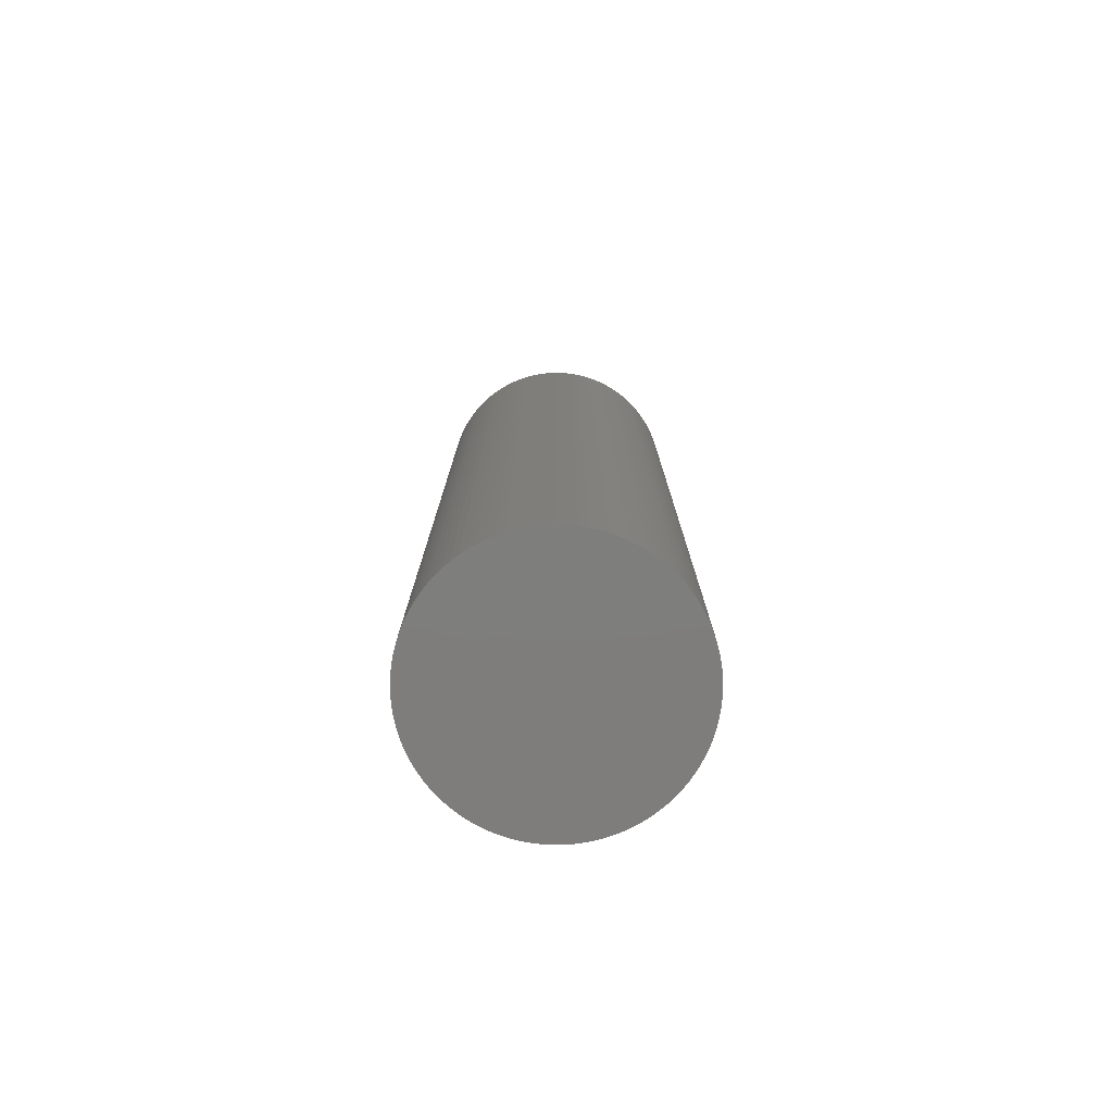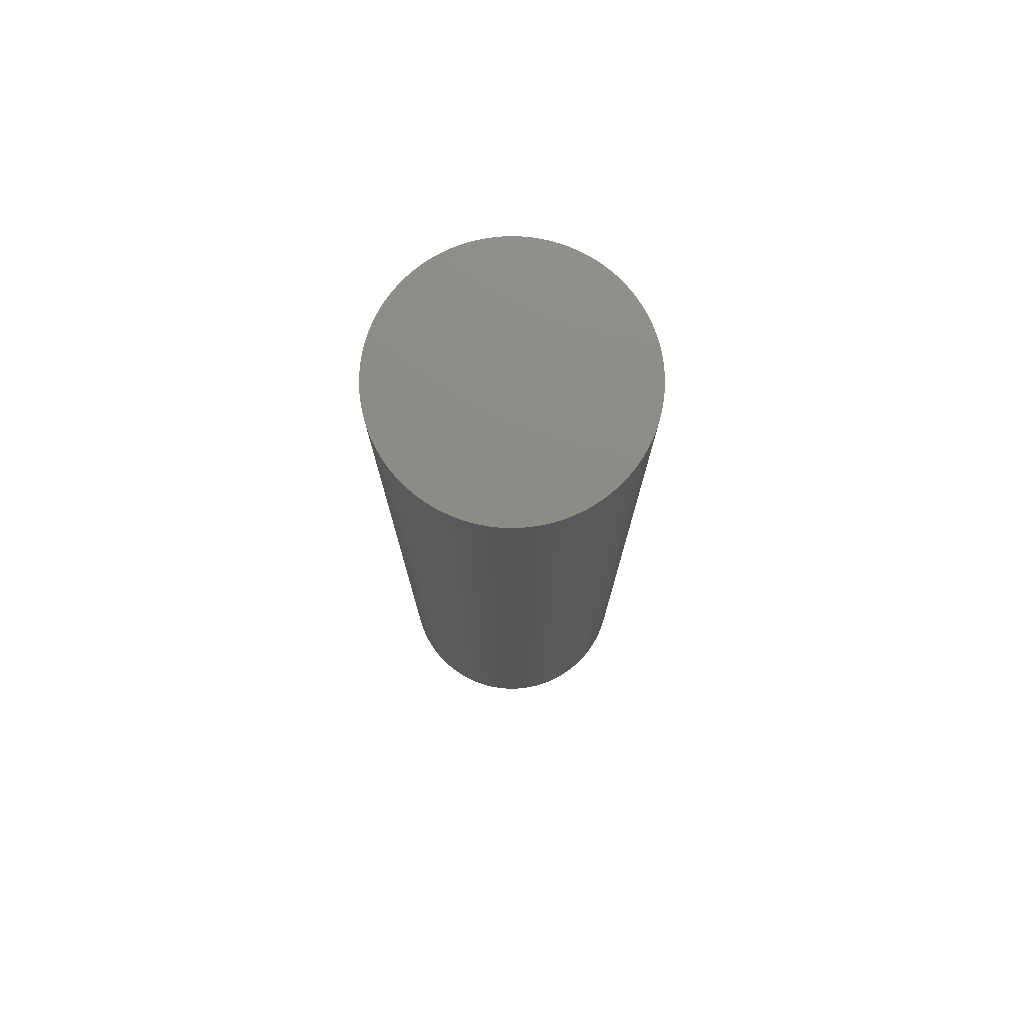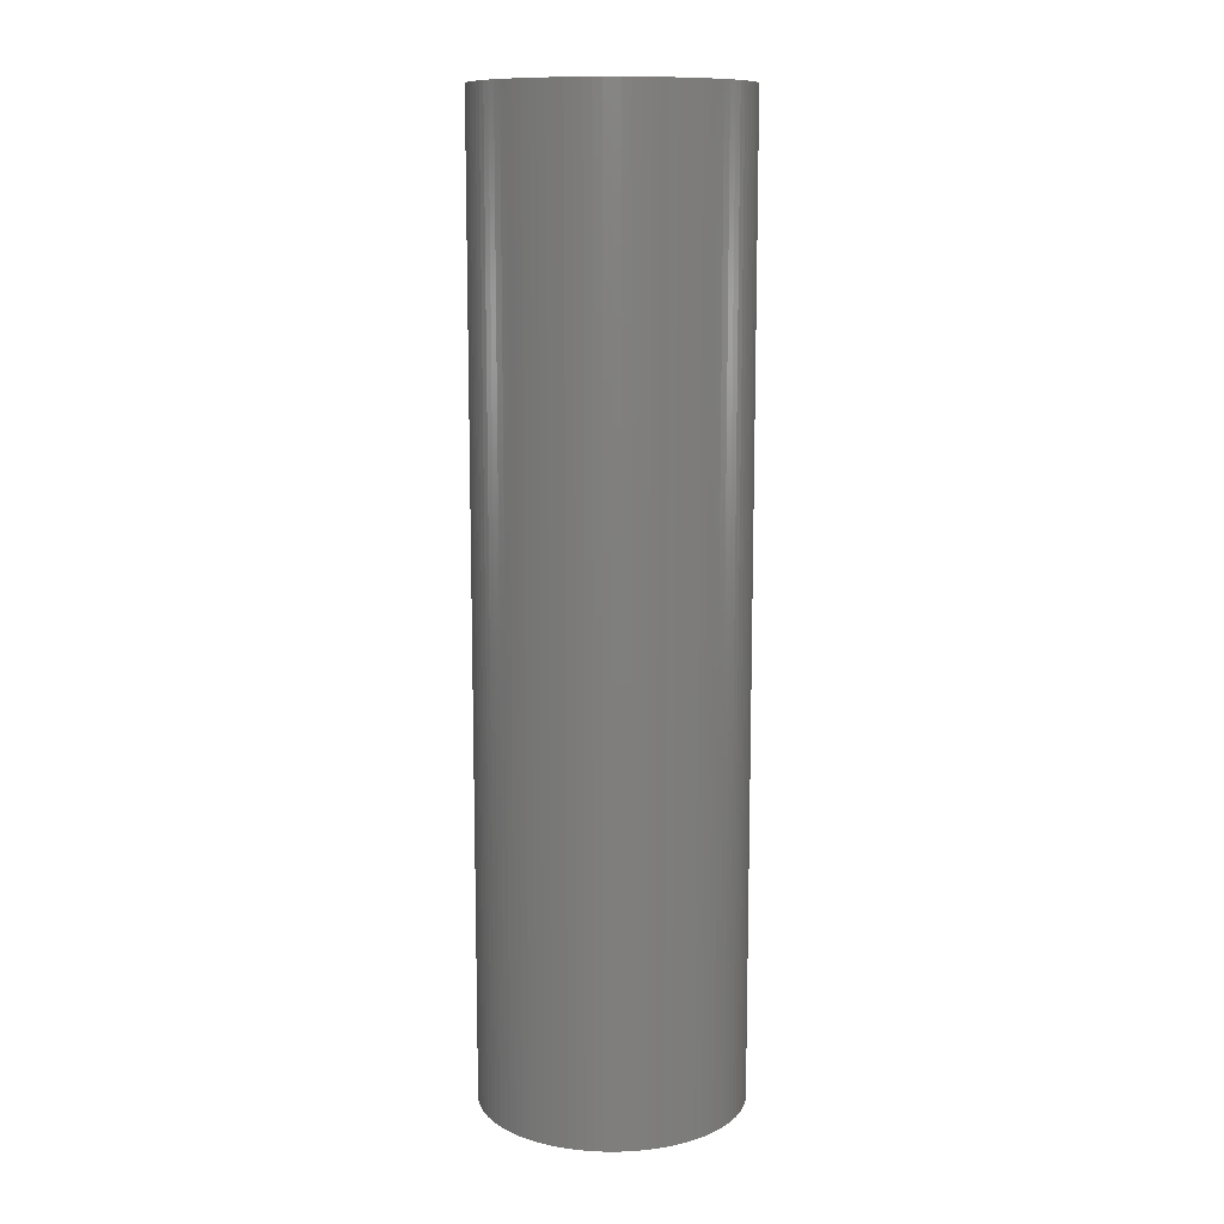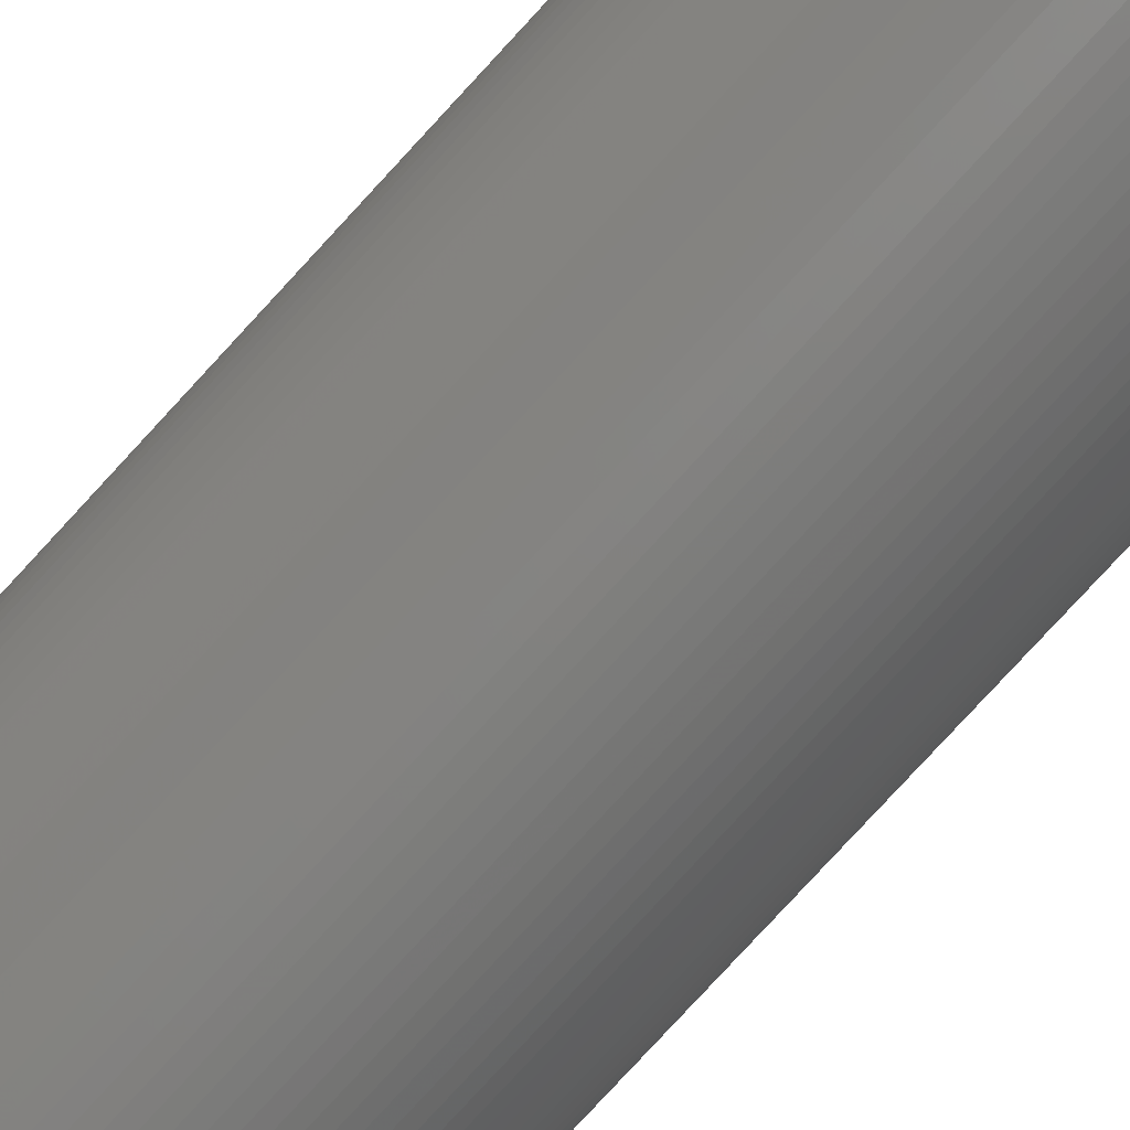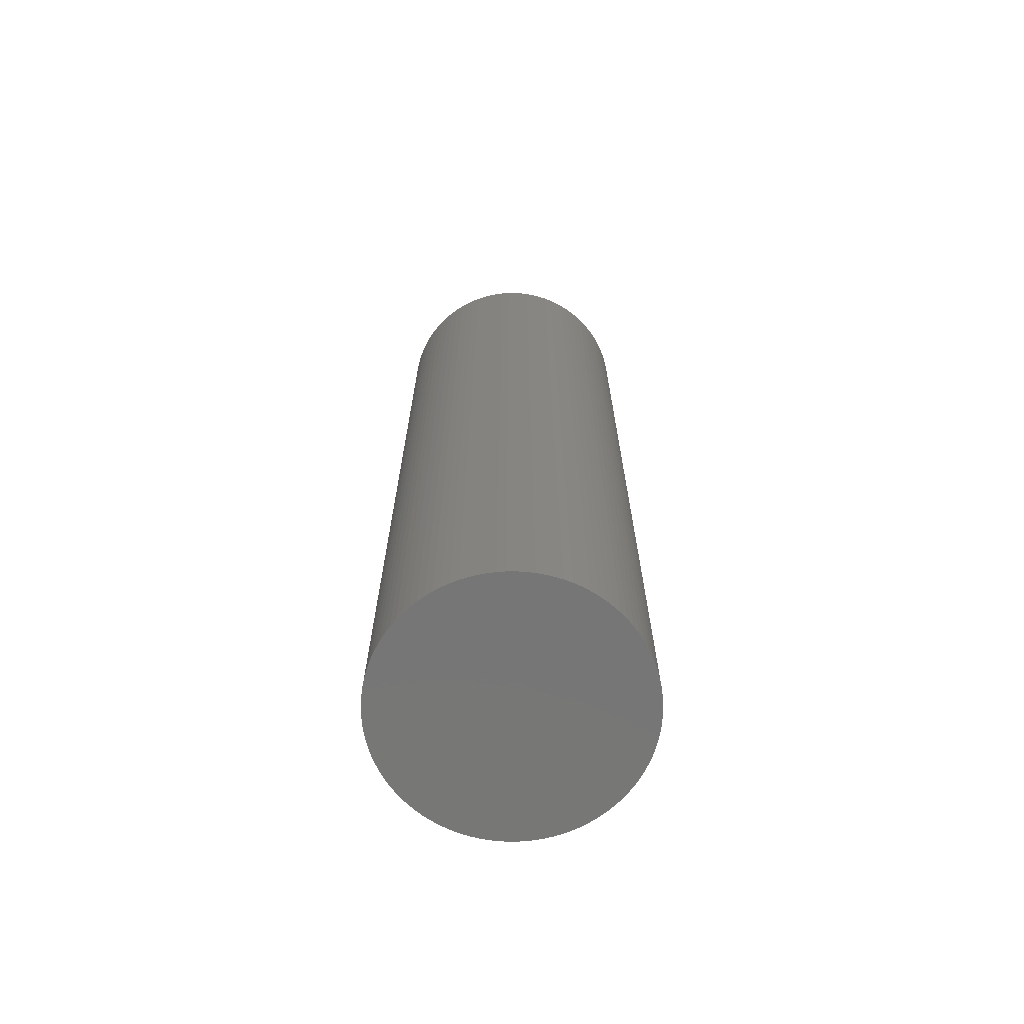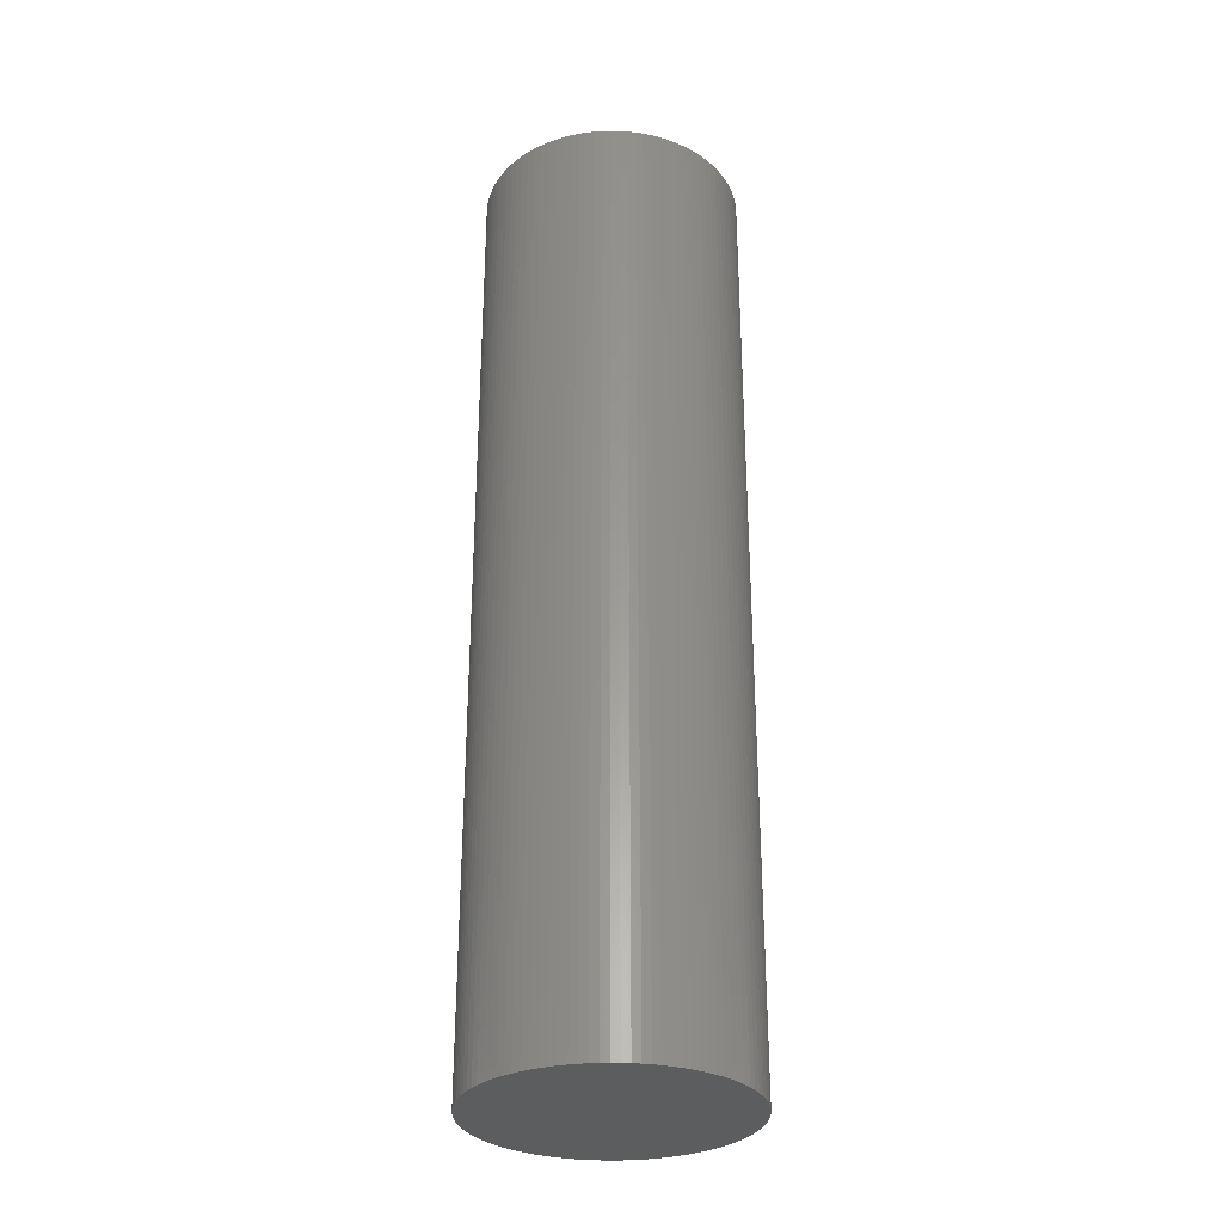
<metadata>
{"format":"stl","ext":"stl","renderer":"f3d","projection":"perspective","resolution":1024,"background":"white","views":[{"elev":-77.6,"azim":82.5,"up":"+Z"},{"elev":76.3,"azim":69.3,"up":"+Z"},{"elev":11.4,"azim":-86.4,"up":"+Z"},{"elev":-80.0,"azim":-42.7,"up":"+Y"},{"elev":-69.0,"azim":-167.2,"up":"+Z"},{"elev":-30.6,"azim":144.5,"up":"+Z"}]}
</metadata>
<code>
# stl→obj: 200 verts, 396 faces
v 6 0 44
v 5.988 0.3767 0
v 5.988 0.3767 44
v 6 0 0
v 5.953 0.752 0
v 5.953 0.752 44
v 5.894 1.124 0
v 5.894 1.124 44
v 5.811 1.492 0
v 5.811 1.492 44
v 5.706 1.854 0
v 5.706 1.854 44
v 5.579 2.209 0
v 5.579 2.209 44
v 5.429 2.555 0
v 5.429 2.555 44
v 5.258 2.891 0
v 5.258 2.891 44
v 5.066 3.215 0
v 5.066 3.215 44
v 4.854 3.527 0
v 4.854 3.527 44
v 4.623 3.825 0
v 4.623 3.825 44
v 4.374 4.107 0
v 4.374 4.107 44
v 4.107 4.374 0
v 4.107 4.374 44
v 3.825 4.623 44
v 3.825 4.623 0
v 3.527 4.854 44
v 3.527 4.854 0
v 3.215 5.066 44
v 3.215 5.066 0
v 2.891 5.258 44
v 2.891 5.258 0
v 2.555 5.429 44
v 2.555 5.429 0
v 2.209 5.579 44
v 2.209 5.579 0
v 1.854 5.706 44
v 1.854 5.706 0
v 1.492 5.811 44
v 1.492 5.811 0
v 1.124 5.894 44
v 1.124 5.894 0
v 0.752 5.953 44
v 0.752 5.953 0
v 0.3767 5.988 44
v 0.3767 5.988 0
v 0 6 44
v 0 6 0
v -0.3767 5.988 44
v -0.3767 5.988 0
v -0.752 5.953 44
v -0.752 5.953 0
v -1.124 5.894 44
v -1.124 5.894 0
v -1.492 5.811 44
v -1.492 5.811 0
v -1.854 5.706 44
v -1.854 5.706 0
v -2.209 5.579 44
v -2.209 5.579 0
v -2.555 5.429 44
v -2.555 5.429 0
v -2.891 5.258 44
v -2.891 5.258 0
v -3.215 5.066 44
v -3.215 5.066 0
v -3.527 4.854 44
v -3.527 4.854 0
v -3.825 4.623 44
v -3.825 4.623 0
v -4.107 4.374 44
v -4.107 4.374 0
v -4.374 4.107 0
v -4.374 4.107 44
v -4.623 3.825 0
v -4.623 3.825 44
v -4.854 3.527 0
v -4.854 3.527 44
v -5.066 3.215 0
v -5.066 3.215 44
v -5.258 2.891 0
v -5.258 2.891 44
v -5.429 2.555 0
v -5.429 2.555 44
v -5.579 2.209 0
v -5.579 2.209 44
v -5.706 1.854 0
v -5.706 1.854 44
v -5.811 1.492 0
v -5.811 1.492 44
v -5.894 1.124 0
v -5.894 1.124 44
v -5.953 0.752 0
v -5.953 0.752 44
v -5.988 0.3767 0
v -5.988 0.3767 44
v -6 -0 0
v -6 -0 44
v -5.988 -0.3767 0
v -5.988 -0.3767 44
v -5.953 -0.752 0
v -5.953 -0.752 44
v -5.894 -1.124 0
v -5.894 -1.124 44
v -5.811 -1.492 0
v -5.811 -1.492 44
v -5.706 -1.854 0
v -5.706 -1.854 44
v -5.579 -2.209 0
v -5.579 -2.209 44
v -5.429 -2.555 0
v -5.429 -2.555 44
v -5.258 -2.891 0
v -5.258 -2.891 44
v -5.066 -3.215 0
v -5.066 -3.215 44
v -4.854 -3.527 0
v -4.854 -3.527 44
v -4.623 -3.825 0
v -4.623 -3.825 44
v -4.374 -4.107 0
v -4.374 -4.107 44
v -4.107 -4.374 0
v -4.107 -4.374 44
v -3.825 -4.623 44
v -3.825 -4.623 0
v -3.527 -4.854 44
v -3.527 -4.854 0
v -3.215 -5.066 44
v -3.215 -5.066 0
v -2.891 -5.258 44
v -2.891 -5.258 0
v -2.555 -5.429 44
v -2.555 -5.429 0
v -2.209 -5.579 44
v -2.209 -5.579 0
v -1.854 -5.706 44
v -1.854 -5.706 0
v -1.492 -5.811 44
v -1.492 -5.811 0
v -1.124 -5.894 44
v -1.124 -5.894 0
v -0.752 -5.953 44
v -0.752 -5.953 0
v -0.3767 -5.988 44
v -0.3767 -5.988 0
v -0 -6 44
v -0 -6 0
v 0.3767 -5.988 44
v 0.3767 -5.988 0
v 0.752 -5.953 44
v 0.752 -5.953 0
v 1.124 -5.894 44
v 1.124 -5.894 0
v 1.492 -5.811 44
v 1.492 -5.811 0
v 1.854 -5.706 44
v 1.854 -5.706 0
v 2.209 -5.579 44
v 2.209 -5.579 0
v 2.555 -5.429 44
v 2.555 -5.429 0
v 2.891 -5.258 44
v 2.891 -5.258 0
v 3.215 -5.066 44
v 3.215 -5.066 0
v 3.527 -4.854 44
v 3.527 -4.854 0
v 3.825 -4.623 44
v 3.825 -4.623 0
v 4.107 -4.374 44
v 4.107 -4.374 0
v 4.374 -4.107 0
v 4.374 -4.107 44
v 4.623 -3.825 0
v 4.623 -3.825 44
v 4.854 -3.527 0
v 4.854 -3.527 44
v 5.066 -3.215 0
v 5.066 -3.215 44
v 5.258 -2.891 0
v 5.258 -2.891 44
v 5.429 -2.555 0
v 5.429 -2.555 44
v 5.579 -2.209 0
v 5.579 -2.209 44
v 5.706 -1.854 0
v 5.706 -1.854 44
v 5.811 -1.492 0
v 5.811 -1.492 44
v 5.894 -1.124 0
v 5.894 -1.124 44
v 5.953 -0.752 0
v 5.953 -0.752 44
v 5.988 -0.3767 0
v 5.988 -0.3767 44
f 1 2 3
f 2 1 4
f 3 5 6
f 5 3 2
f 6 7 8
f 7 6 5
f 8 9 10
f 9 8 7
f 10 11 12
f 11 10 9
f 12 13 14
f 13 12 11
f 14 15 16
f 15 14 13
f 16 17 18
f 17 16 15
f 18 19 20
f 19 18 17
f 20 21 22
f 21 20 19
f 22 23 24
f 23 22 21
f 24 25 26
f 25 24 23
f 26 27 28
f 27 26 25
f 27 29 28
f 29 27 30
f 30 31 29
f 31 30 32
f 32 33 31
f 33 32 34
f 34 35 33
f 35 34 36
f 36 37 35
f 37 36 38
f 38 39 37
f 39 38 40
f 40 41 39
f 41 40 42
f 42 43 41
f 43 42 44
f 44 45 43
f 45 44 46
f 46 47 45
f 47 46 48
f 48 49 47
f 49 48 50
f 50 51 49
f 51 50 52
f 52 53 51
f 53 52 54
f 54 55 53
f 55 54 56
f 56 57 55
f 57 56 58
f 58 59 57
f 59 58 60
f 60 61 59
f 61 60 62
f 62 63 61
f 63 62 64
f 64 65 63
f 65 64 66
f 66 67 65
f 67 66 68
f 68 69 67
f 69 68 70
f 70 71 69
f 71 70 72
f 72 73 71
f 73 72 74
f 74 75 73
f 75 74 76
f 77 75 76
f 75 77 78
f 79 78 77
f 78 79 80
f 81 80 79
f 80 81 82
f 83 82 81
f 82 83 84
f 85 84 83
f 84 85 86
f 87 86 85
f 86 87 88
f 89 88 87
f 88 89 90
f 91 90 89
f 90 91 92
f 93 92 91
f 92 93 94
f 95 94 93
f 94 95 96
f 97 96 95
f 96 97 98
f 99 98 97
f 98 99 100
f 101 100 99
f 100 101 102
f 103 102 101
f 102 103 104
f 105 104 103
f 104 105 106
f 107 106 105
f 106 107 108
f 109 108 107
f 108 109 110
f 111 110 109
f 110 111 112
f 113 112 111
f 112 113 114
f 115 114 113
f 114 115 116
f 117 116 115
f 116 117 118
f 119 118 117
f 118 119 120
f 121 120 119
f 120 121 122
f 123 122 121
f 122 123 124
f 125 124 123
f 124 125 126
f 127 126 125
f 126 127 128
f 127 129 128
f 129 127 130
f 130 131 129
f 131 130 132
f 132 133 131
f 133 132 134
f 134 135 133
f 135 134 136
f 136 137 135
f 137 136 138
f 138 139 137
f 139 138 140
f 140 141 139
f 141 140 142
f 142 143 141
f 143 142 144
f 144 145 143
f 145 144 146
f 146 147 145
f 147 146 148
f 148 149 147
f 149 148 150
f 150 151 149
f 151 150 152
f 152 153 151
f 153 152 154
f 154 155 153
f 155 154 156
f 156 157 155
f 157 156 158
f 158 159 157
f 159 158 160
f 160 161 159
f 161 160 162
f 162 163 161
f 163 162 164
f 164 165 163
f 165 164 166
f 166 167 165
f 167 166 168
f 168 169 167
f 169 168 170
f 170 171 169
f 171 170 172
f 172 173 171
f 173 172 174
f 174 175 173
f 175 174 176
f 175 177 178
f 177 175 176
f 178 179 180
f 179 178 177
f 180 181 182
f 181 180 179
f 182 183 184
f 183 182 181
f 184 185 186
f 185 184 183
f 186 187 188
f 187 186 185
f 188 189 190
f 189 188 187
f 190 191 192
f 191 190 189
f 192 193 194
f 193 192 191
f 194 195 196
f 195 194 193
f 196 197 198
f 197 196 195
f 198 199 200
f 199 198 197
f 200 4 1
f 4 200 199
f 199 2 4
f 197 2 199
f 197 5 2
f 195 5 197
f 195 7 5
f 193 7 195
f 193 9 7
f 191 9 193
f 191 11 9
f 189 11 191
f 189 13 11
f 187 13 189
f 187 15 13
f 185 15 187
f 185 17 15
f 183 17 185
f 183 19 17
f 181 19 183
f 181 21 19
f 179 21 181
f 179 23 21
f 177 23 179
f 177 25 23
f 176 25 177
f 176 27 25
f 174 27 176
f 174 30 27
f 172 30 174
f 172 32 30
f 170 32 172
f 170 34 32
f 168 34 170
f 168 36 34
f 166 36 168
f 166 38 36
f 164 38 166
f 164 40 38
f 162 40 164
f 162 42 40
f 160 42 162
f 160 44 42
f 158 44 160
f 158 46 44
f 156 46 158
f 156 48 46
f 154 48 156
f 154 50 48
f 152 50 154
f 152 52 50
f 150 52 152
f 150 54 52
f 148 54 150
f 148 56 54
f 146 56 148
f 146 58 56
f 144 58 146
f 144 60 58
f 142 60 144
f 142 62 60
f 140 62 142
f 140 64 62
f 138 64 140
f 138 66 64
f 136 66 138
f 136 68 66
f 134 68 136
f 134 70 68
f 132 70 134
f 132 72 70
f 130 72 132
f 130 74 72
f 127 74 130
f 127 76 74
f 125 76 127
f 125 77 76
f 123 77 125
f 123 79 77
f 121 79 123
f 121 81 79
f 119 81 121
f 119 83 81
f 117 83 119
f 117 85 83
f 115 85 117
f 115 87 85
f 113 87 115
f 113 89 87
f 111 89 113
f 111 91 89
f 109 91 111
f 109 93 91
f 107 93 109
f 107 95 93
f 105 95 107
f 105 97 95
f 103 97 105
f 103 99 97
f 99 103 101
f 3 200 1
f 6 200 3
f 6 198 200
f 8 198 6
f 8 196 198
f 10 196 8
f 10 194 196
f 12 194 10
f 12 192 194
f 14 192 12
f 14 190 192
f 16 190 14
f 16 188 190
f 18 188 16
f 18 186 188
f 20 186 18
f 20 184 186
f 22 184 20
f 22 182 184
f 24 182 22
f 24 180 182
f 26 180 24
f 26 178 180
f 28 178 26
f 28 175 178
f 29 175 28
f 29 173 175
f 31 173 29
f 31 171 173
f 33 171 31
f 33 169 171
f 35 169 33
f 35 167 169
f 37 167 35
f 37 165 167
f 39 165 37
f 39 163 165
f 41 163 39
f 41 161 163
f 43 161 41
f 43 159 161
f 45 159 43
f 45 157 159
f 47 157 45
f 47 155 157
f 49 155 47
f 49 153 155
f 51 153 49
f 51 151 153
f 53 151 51
f 53 149 151
f 55 149 53
f 55 147 149
f 57 147 55
f 57 145 147
f 59 145 57
f 59 143 145
f 61 143 59
f 61 141 143
f 63 141 61
f 63 139 141
f 65 139 63
f 65 137 139
f 67 137 65
f 67 135 137
f 69 135 67
f 69 133 135
f 71 133 69
f 71 131 133
f 73 131 71
f 73 129 131
f 75 129 73
f 75 128 129
f 78 128 75
f 78 126 128
f 80 126 78
f 80 124 126
f 82 124 80
f 82 122 124
f 84 122 82
f 84 120 122
f 86 120 84
f 86 118 120
f 88 118 86
f 88 116 118
f 90 116 88
f 90 114 116
f 92 114 90
f 92 112 114
f 94 112 92
f 94 110 112
f 96 110 94
f 96 108 110
f 98 108 96
f 98 106 108
f 100 106 98
f 100 104 106
f 104 100 102

</code>
